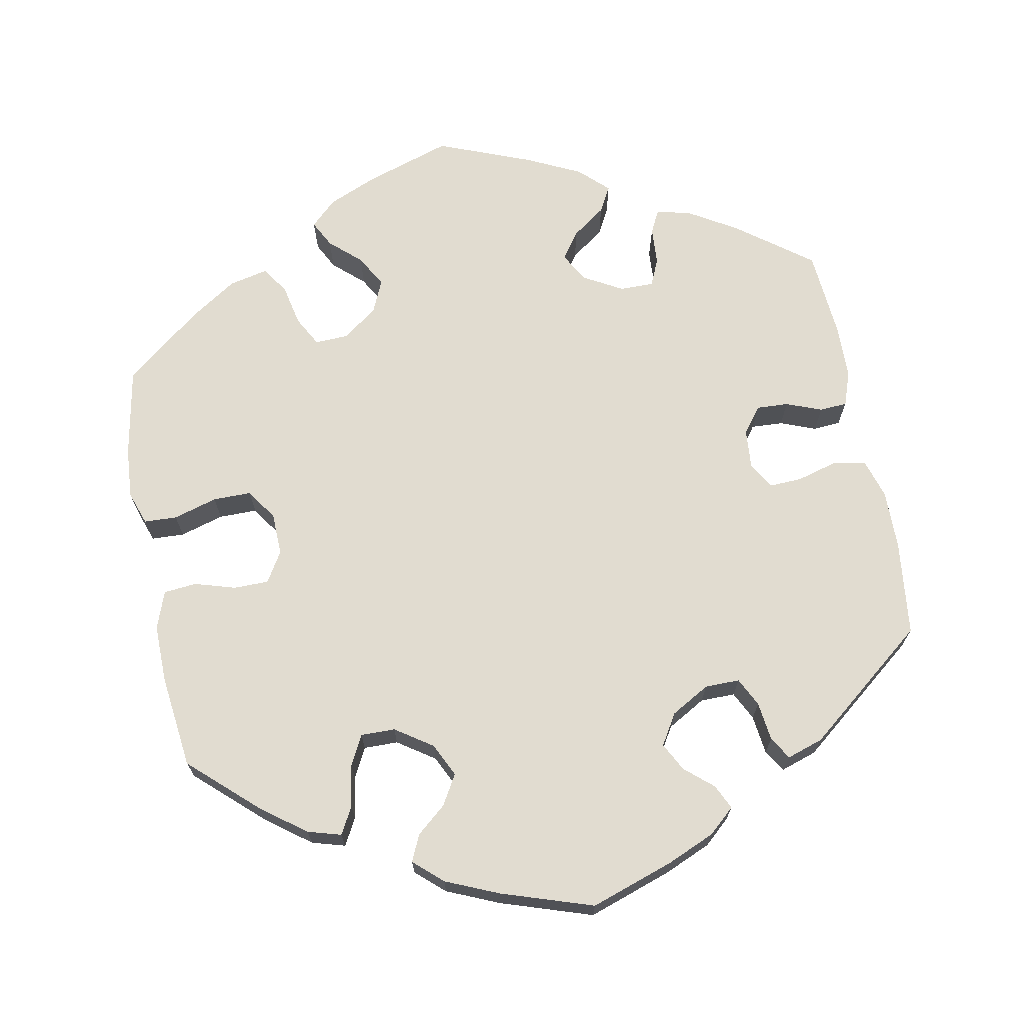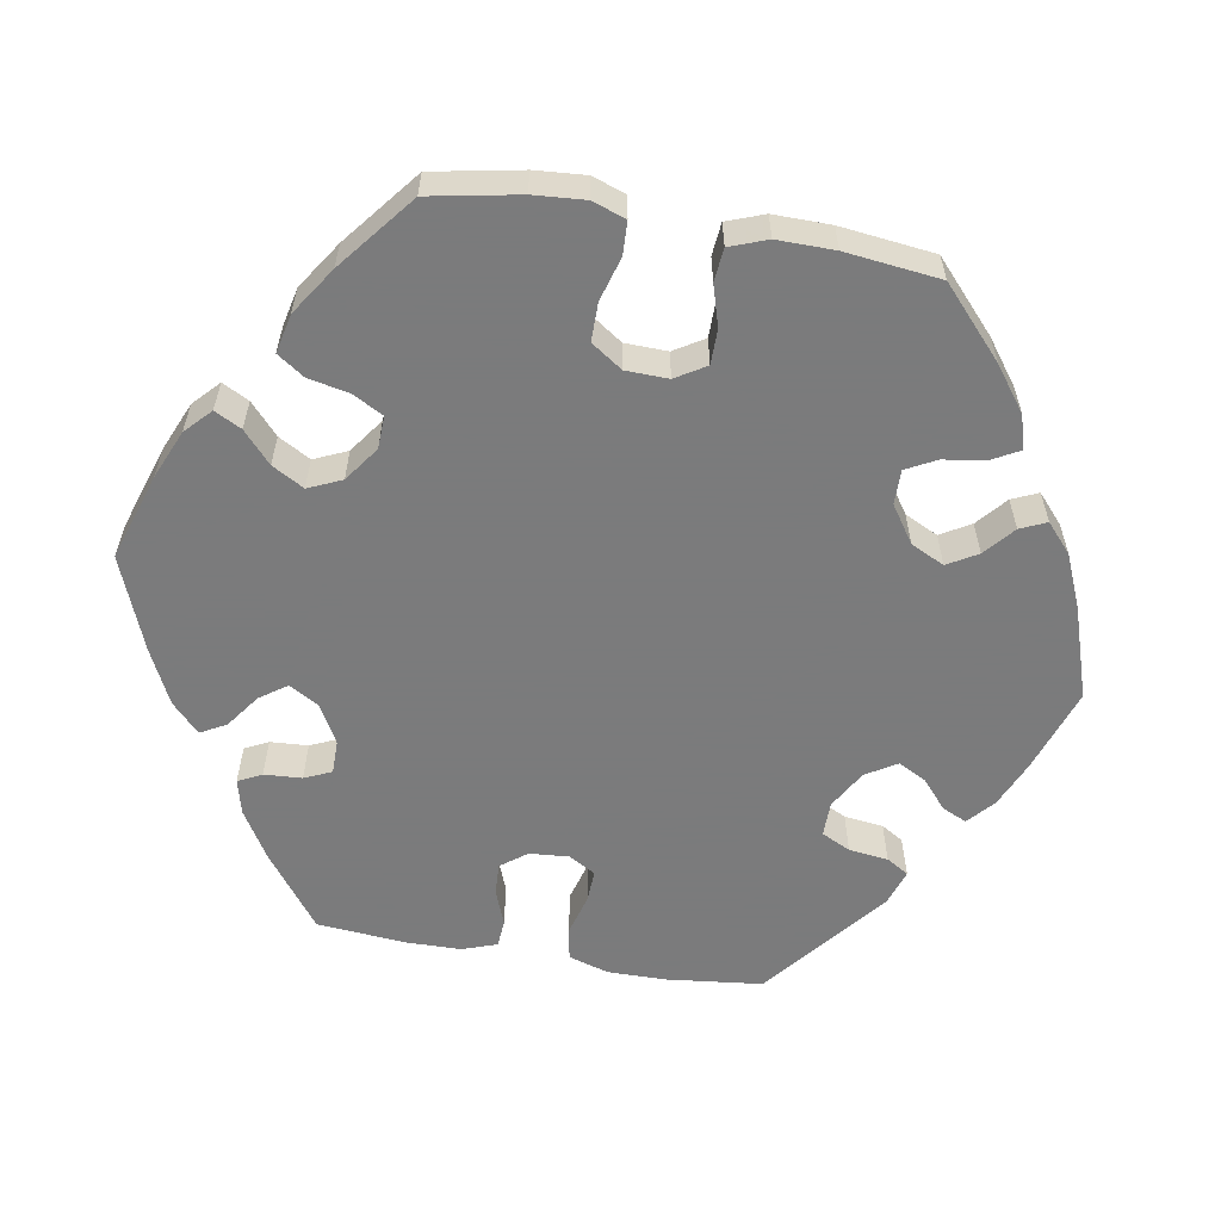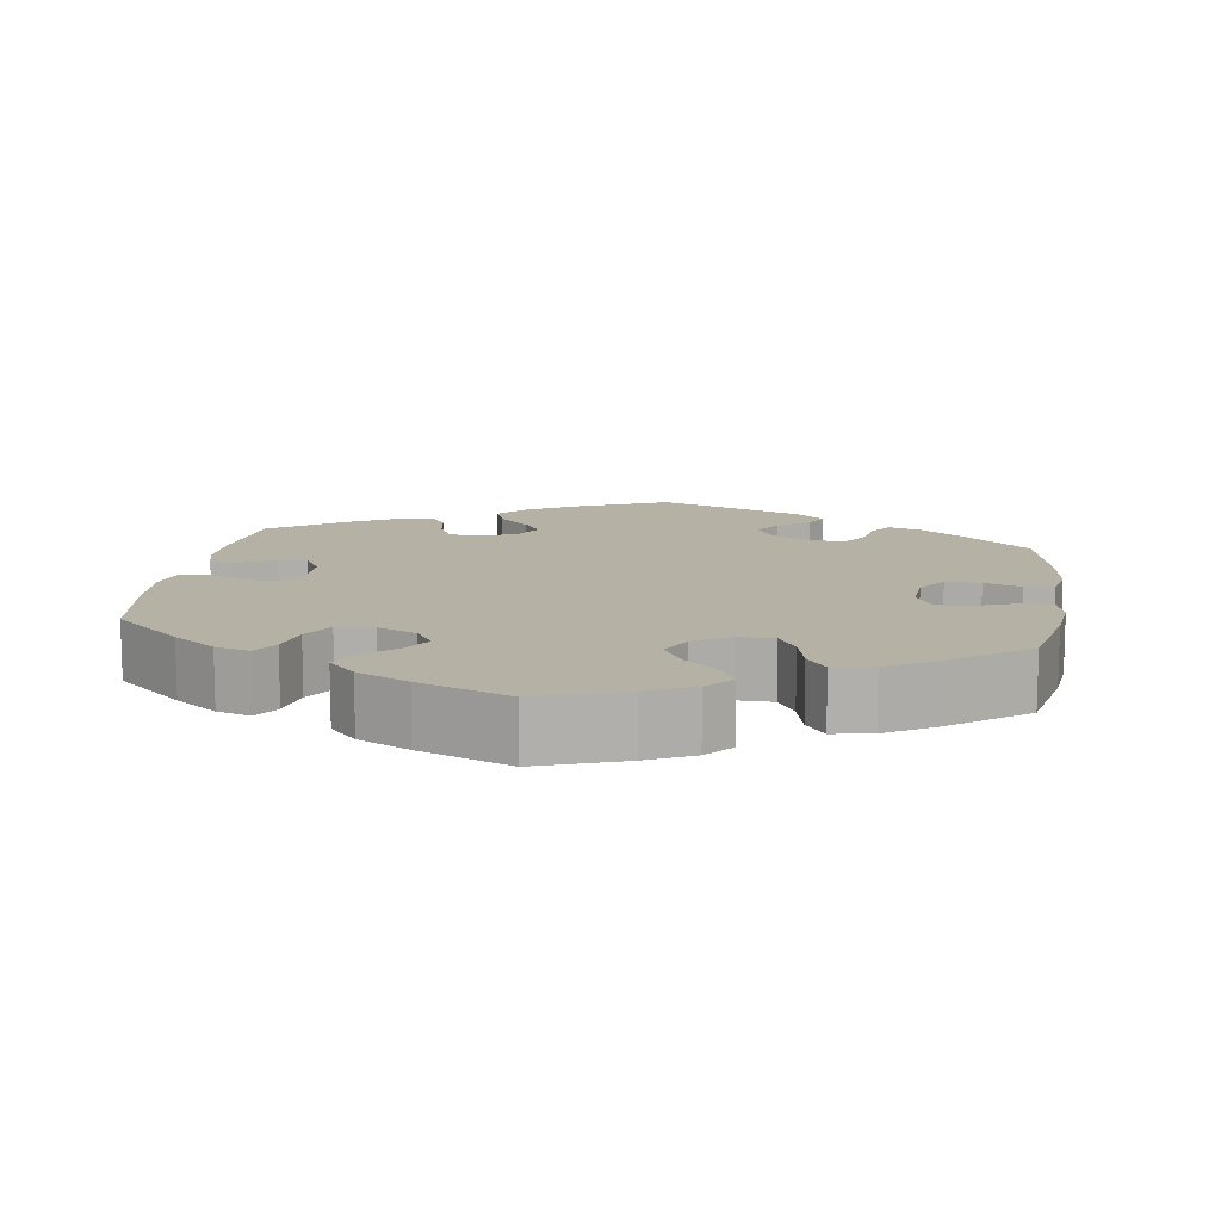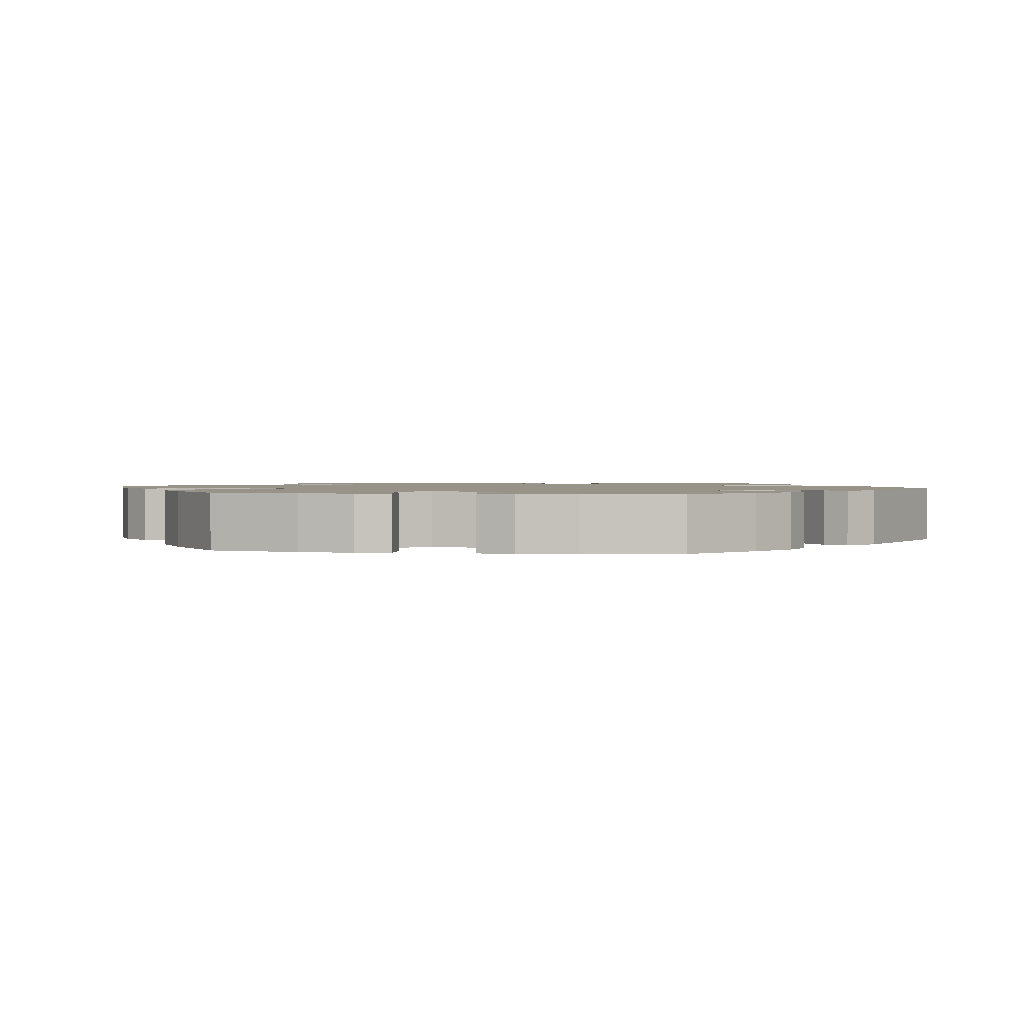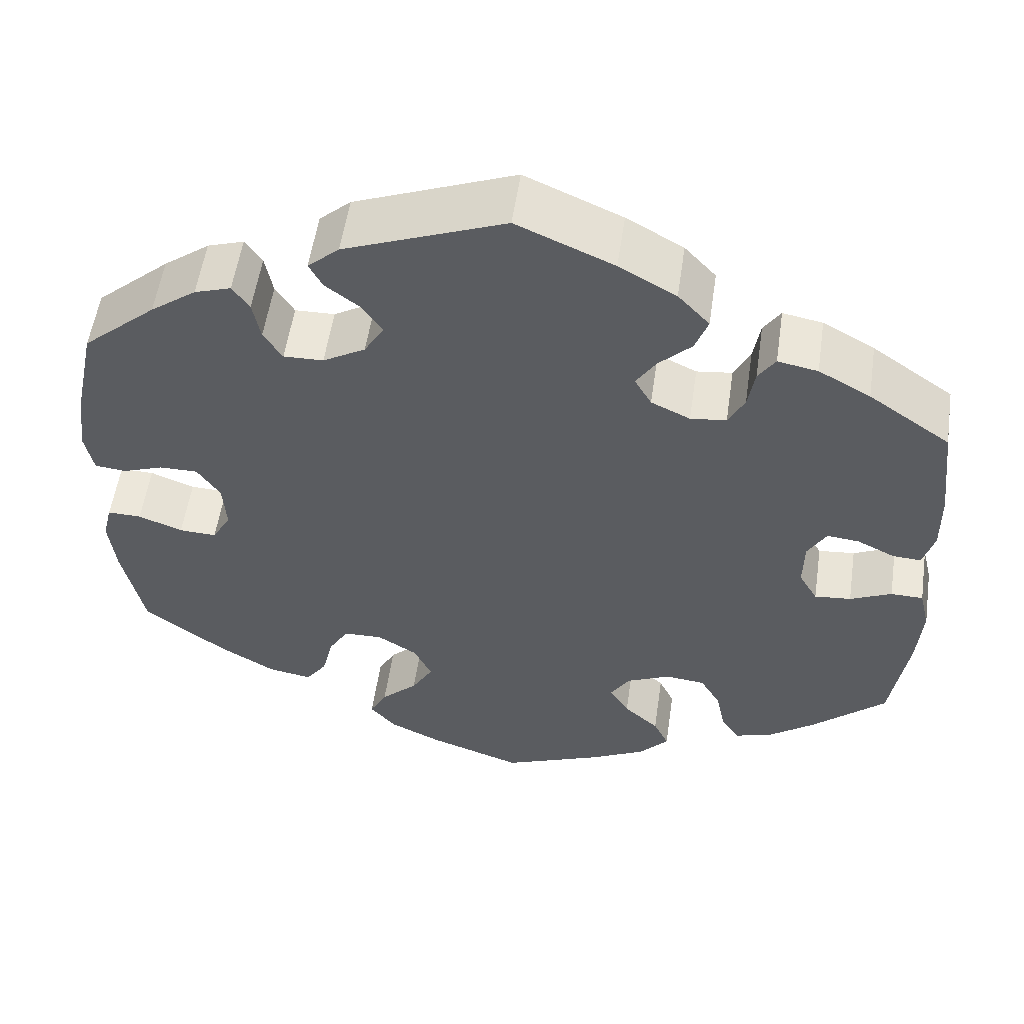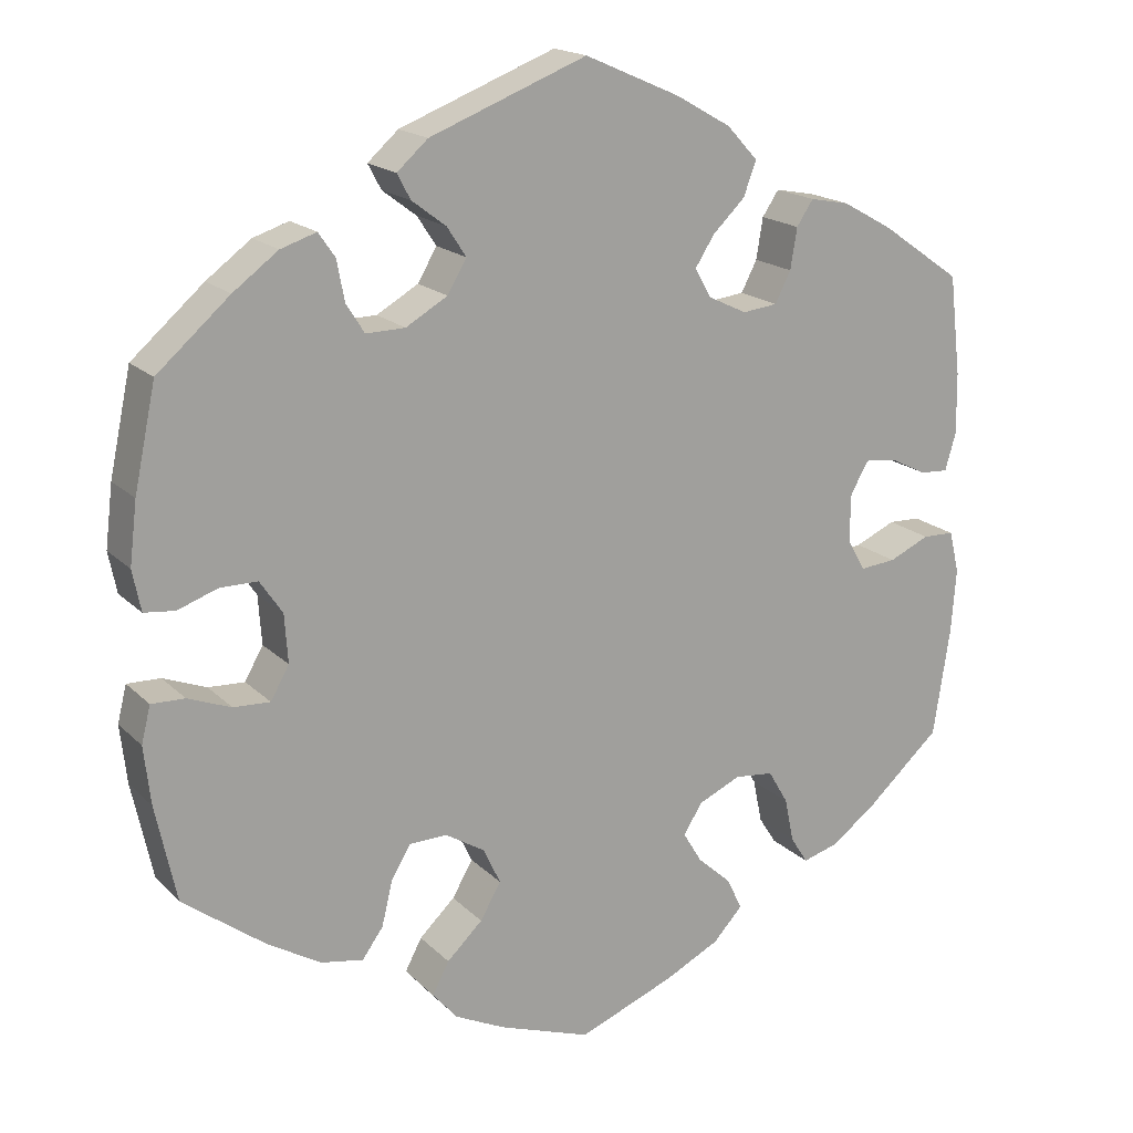
<metadata>
{"format":"obj","ext":"obj","renderer":"f3d","projection":"perspective","resolution":1024,"background":"white","views":[{"elev":69.4,"azim":-70.7,"up":"+Y"},{"elev":-58.4,"azim":-159.7,"up":"+Y"},{"elev":11.9,"azim":-171.7,"up":"+Y"},{"elev":1.5,"azim":-80.6,"up":"+Y"},{"elev":54.8,"azim":8.3,"up":"+Z"},{"elev":17.9,"azim":-29.6,"up":"+Z"}]}
</metadata>
<code>
v 0.114 0.07 0.528
v 0.181 0.07 0.49
v 0.218 0.07 0.45
v 0.203 0.07 0.409
v 0.164 0.07 0.371
v 0.141 0.07 0.335
v 0.161 0.07 0.3
v 0.207 0.07 0.278
v 0.249 0.07 0.283
v 0.268 0.07 0.32
v 0.276 0.07 0.369
v 0.296 0.07 0.399
v 0.343 0.07 0.39
v 0.404 0.07 0.356
v 0.5 0.07 0.289
v 0.514 0.07 0.169
v 0.515 0.07 0.096
v 0.502 0.07 0.051
v 0.468 0.07 0.053
v 0.424 0.07 0.075
v 0.386 0.07 0.079
v 0.364 0.07 0.041
v 0.363 0.07 -0.017
v 0.385 0.07 -0.055
v 0.428 0.07 -0.051
v 0.477 0.07 -0.029
v 0.515 0.07 -0.03
v 0.527 0.07 -0.08
v 0.521 0.07 -0.158
v 0.501 0.07 -0.288
v 0.413 0.07 -0.367
v 0.358 0.07 -0.408
v 0.314 0.07 -0.421
v 0.293 0.07 -0.388
v 0.282 0.07 -0.335
v 0.258 0.07 -0.294
v 0.211 0.07 -0.289
v 0.16 0.07 -0.312
v 0.137 0.07 -0.348
v 0.16 0.07 -0.386
v 0.201 0.07 -0.423
v 0.219 0.07 -0.461
v 0.184 0.07 -0.499
v 0.118 0.07 -0.532
v 0.001 0.07 -0.578
v -0.11 0.07 -0.539
v -0.17 0.07 -0.51
v -0.2 0.07 -0.475
v -0.18 0.07 -0.437
v -0.137 0.07 -0.396
v -0.112 0.07 -0.353
v -0.133 0.07 -0.309
v -0.18 0.07 -0.28
v -0.226 0.07 -0.281
v -0.249 0.07 -0.32
v -0.262 0.07 -0.374
v -0.287 0.07 -0.409
v -0.338 0.07 -0.4
v -0.402 0.07 -0.362
v -0.501 0.07 -0.288
v -0.526 0.07 -0.172
v -0.534 0.07 -0.102
v -0.523 0.07 -0.058
v -0.483 0.07 -0.059
v -0.431 0.07 -0.079
v -0.387 0.07 -0.081
v -0.365 0.07 -0.042
v -0.369 0.07 0.016
v -0.396 0.07 0.056
v -0.441 0.07 0.056
v -0.489 0.07 0.039
v -0.526 0.07 0.043
v -0.536 0.07 0.092
v -0.527 0.07 0.166
v -0.501 0.07 0.289
v -0.414 0.07 0.365
v -0.36 0.07 0.405
v -0.317 0.07 0.419
v -0.297 0.07 0.39
v -0.288 0.07 0.342
v -0.266 0.07 0.307
v -0.219 0.07 0.308
v -0.169 0.07 0.337
v -0.146 0.07 0.376
v -0.169 0.07 0.411
v -0.21 0.07 0.442
v -0.226 0.07 0.472
v -0.189 0.07 0.505
v 0 0.07 0.578
v 0.114 0 0.528
v 0.181 0 0.49
v 0.218 0 0.45
v 0.203 0 0.409
v 0.164 0 0.371
v 0.141 0 0.335
v 0.161 0 0.3
v 0.207 0 0.278
v 0.249 0 0.283
v 0.268 0 0.32
v 0.276 0 0.369
v 0.296 0 0.399
v 0.343 0 0.39
v 0.404 0 0.356
v 0.5 0 0.289
v 0.514 0 0.169
v 0.515 0 0.096
v 0.502 0 0.051
v 0.468 0 0.053
v 0.424 0 0.075
v 0.386 0 0.079
v 0.364 0 0.041
v 0.363 0 -0.017
v 0.385 0 -0.055
v 0.428 0 -0.051
v 0.477 0 -0.029
v 0.515 0 -0.03
v 0.527 0 -0.08
v 0.521 0 -0.158
v 0.501 0 -0.288
v 0.413 0 -0.367
v 0.358 0 -0.408
v 0.314 0 -0.421
v 0.293 0 -0.388
v 0.282 0 -0.335
v 0.258 0 -0.294
v 0.211 0 -0.289
v 0.16 0 -0.312
v 0.137 0 -0.348
v 0.16 0 -0.386
v 0.201 0 -0.423
v 0.219 0 -0.461
v 0.184 0 -0.499
v 0.118 0 -0.532
v 0.001 0 -0.578
v -0.11 0 -0.539
v -0.17 0 -0.51
v -0.2 0 -0.475
v -0.18 0 -0.437
v -0.137 0 -0.396
v -0.112 0 -0.353
v -0.133 0 -0.309
v -0.18 0 -0.28
v -0.226 0 -0.281
v -0.249 0 -0.32
v -0.262 0 -0.374
v -0.287 0 -0.409
v -0.338 0 -0.4
v -0.402 0 -0.362
v -0.501 0 -0.288
v -0.526 0 -0.172
v -0.534 0 -0.102
v -0.523 0 -0.058
v -0.483 0 -0.059
v -0.431 0 -0.079
v -0.387 0 -0.081
v -0.365 0 -0.042
v -0.369 0 0.016
v -0.396 0 0.056
v -0.441 0 0.056
v -0.489 0 0.039
v -0.526 0 0.043
v -0.536 0 0.092
v -0.527 0 0.166
v -0.501 0 0.289
v -0.414 0 0.365
v -0.36 0 0.405
v -0.317 0 0.419
v -0.297 0 0.39
v -0.288 0 0.342
v -0.266 0 0.307
v -0.219 0 0.308
v -0.169 0 0.337
v -0.146 0 0.376
v -0.169 0 0.411
v -0.21 0 0.442
v -0.226 0 0.472
v -0.189 0 0.505
v 0 0 0.578
f 85 86 87 88
f 84 85 88 89
f 83 84 89 1
f 77 78 79 80
f 77 80 81
f 76 77 81
f 75 76 81
f 74 75 81 82
f 70 71 72 73
f 69 70 73 74
f 62 63 64 65
f 62 65 66
f 61 62 66
f 60 61 66
f 59 60 66 67
f 55 56 57 58
f 54 55 58 59
f 47 48 49 50
f 47 50 51
f 46 47 51
f 45 46 51
f 44 45 51 52
f 40 41 42 43
f 39 40 43 44
f 32 33 34 35
f 32 35 36
f 31 32 36
f 30 31 36
f 29 30 36 37
f 25 26 27 28
f 24 25 28 29
f 17 18 19 20
f 17 20 21
f 16 17 21
f 15 16 21
f 14 15 21 22
f 10 11 12 13
f 9 10 13 14
f 2 3 4 5
f 83 1 2 5
f 82 83 5 6
f 69 74 82 6
f 54 59 67
f 53 54 67 68
f 52 53 68
f 39 44 52 68
f 38 39 68 69
f 24 29 37
f 23 24 37 38
f 22 23 38 69
f 9 14 22
f 8 9 22 69
f 69 6 7
f 7 8 69
f 177 176 175 174
f 178 177 174 173
f 90 178 173 172
f 169 168 167 166
f 170 169 166
f 170 166 165
f 170 165 164
f 171 170 164 163
f 162 161 160 159
f 163 162 159 158
f 154 153 152 151
f 155 154 151
f 155 151 150
f 155 150 149
f 156 155 149 148
f 147 146 145 144
f 148 147 144 143
f 139 138 137 136
f 140 139 136
f 140 136 135
f 140 135 134
f 141 140 134 133
f 132 131 130 129
f 133 132 129 128
f 124 123 122 121
f 125 124 121
f 125 121 120
f 125 120 119
f 126 125 119 118
f 117 116 115 114
f 118 117 114 113
f 109 108 107 106
f 110 109 106
f 110 106 105
f 110 105 104
f 111 110 104 103
f 102 101 100 99
f 103 102 99 98
f 94 93 92 91
f 94 91 90 172
f 95 94 172 171
f 95 171 163 158
f 156 148 143
f 157 156 143 142
f 157 142 141
f 157 141 133 128
f 158 157 128 127
f 126 118 113
f 127 126 113 112
f 158 127 112 111
f 111 103 98
f 158 111 98 97
f 96 95 158
f 158 97 96
f 1 90 91 2
f 2 91 92 3
f 3 92 93 4
f 4 93 94 5
f 5 94 95 6
f 6 95 96 7
f 7 96 97 8
f 8 97 98 9
f 9 98 99 10
f 10 99 100 11
f 11 100 101 12
f 12 101 102 13
f 13 102 103 14
f 14 103 104 15
f 15 104 105 16
f 16 105 106 17
f 17 106 107 18
f 18 107 108 19
f 19 108 109 20
f 20 109 110 21
f 21 110 111 22
f 22 111 112 23
f 23 112 113 24
f 24 113 114 25
f 25 114 115 26
f 26 115 116 27
f 27 116 117 28
f 28 117 118 29
f 29 118 119 30
f 30 119 120 31
f 31 120 121 32
f 32 121 122 33
f 33 122 123 34
f 34 123 124 35
f 35 124 125 36
f 36 125 126 37
f 37 126 127 38
f 38 127 128 39
f 39 128 129 40
f 40 129 130 41
f 41 130 131 42
f 42 131 132 43
f 43 132 133 44
f 44 133 134 45
f 45 134 135 46
f 46 135 136 47
f 47 136 137 48
f 48 137 138 49
f 49 138 139 50
f 50 139 140 51
f 51 140 141 52
f 52 141 142 53
f 53 142 143 54
f 54 143 144 55
f 55 144 145 56
f 56 145 146 57
f 57 146 147 58
f 58 147 148 59
f 59 148 149 60
f 60 149 150 61
f 61 150 151 62
f 62 151 152 63
f 63 152 153 64
f 64 153 154 65
f 65 154 155 66
f 66 155 156 67
f 67 156 157 68
f 68 157 158 69
f 69 158 159 70
f 70 159 160 71
f 71 160 161 72
f 72 161 162 73
f 73 162 163 74
f 74 163 164 75
f 75 164 165 76
f 76 165 166 77
f 77 166 167 78
f 78 167 168 79
f 79 168 169 80
f 80 169 170 81
f 81 170 171 82
f 82 171 172 83
f 83 172 173 84
f 84 173 174 85
f 85 174 175 86
f 86 175 176 87
f 87 176 177 88
f 88 177 178 89
f 89 178 90 1

</code>
